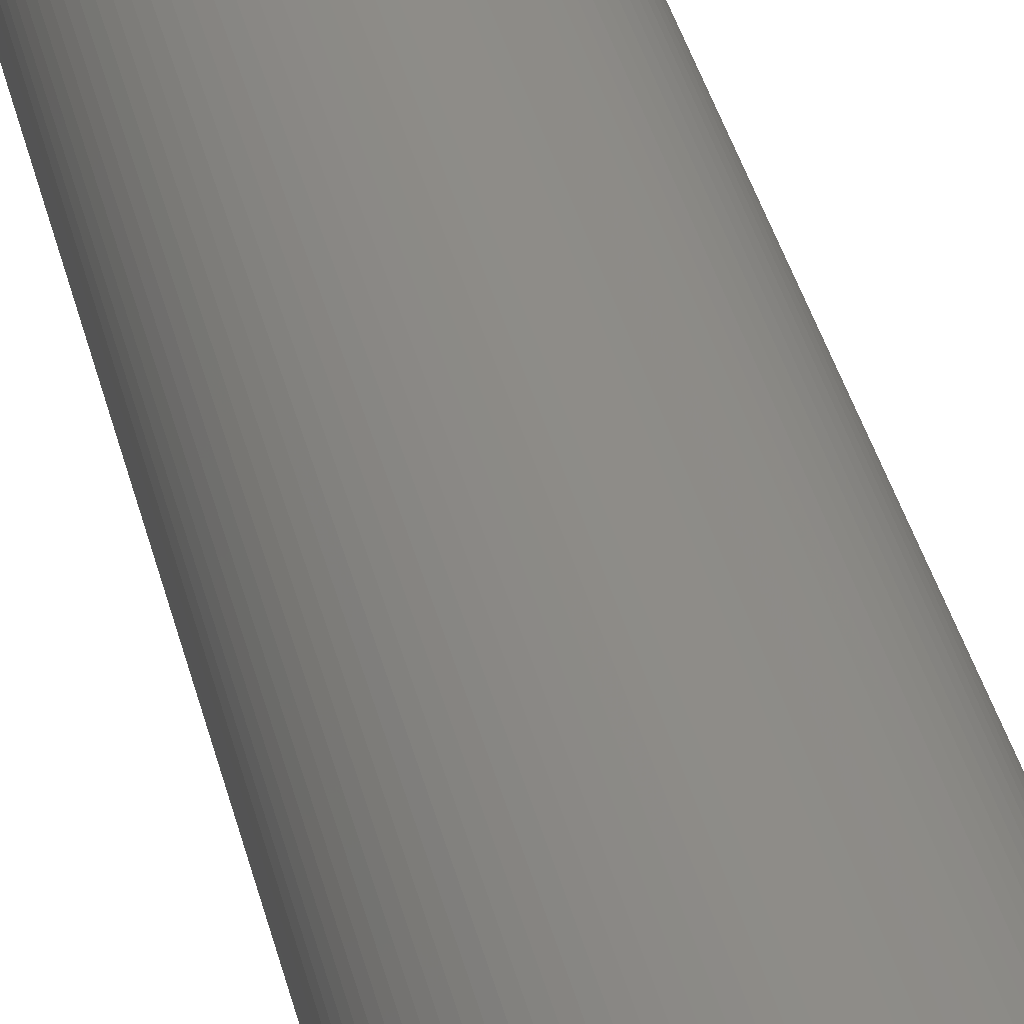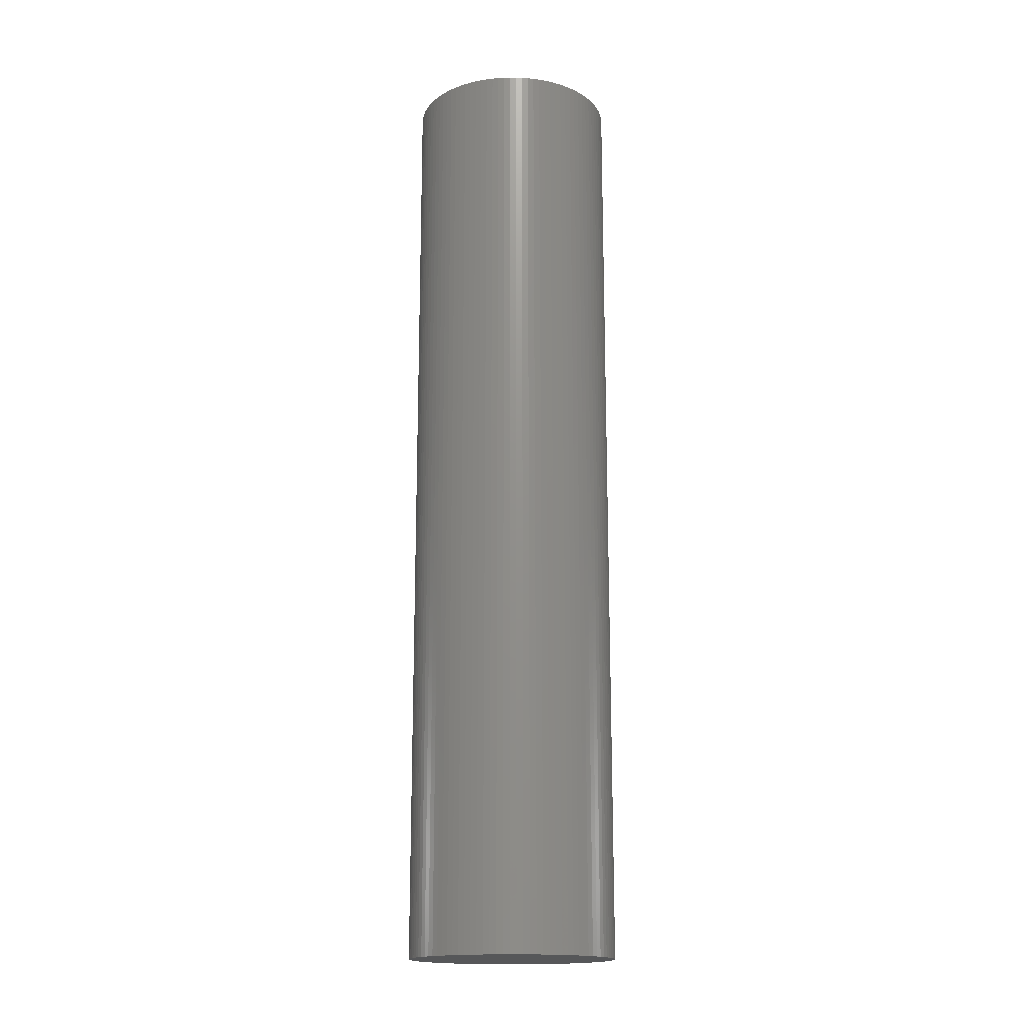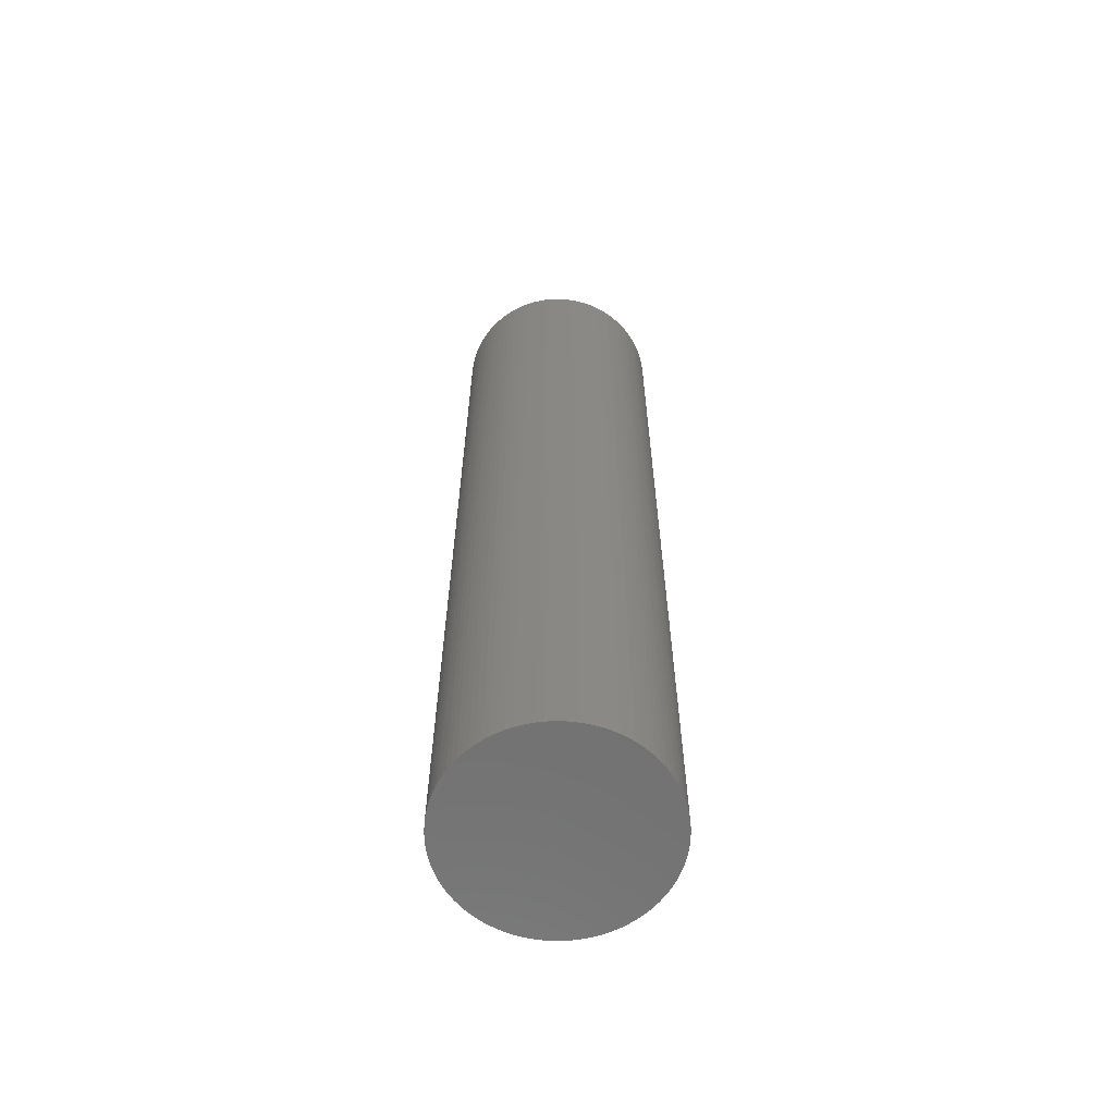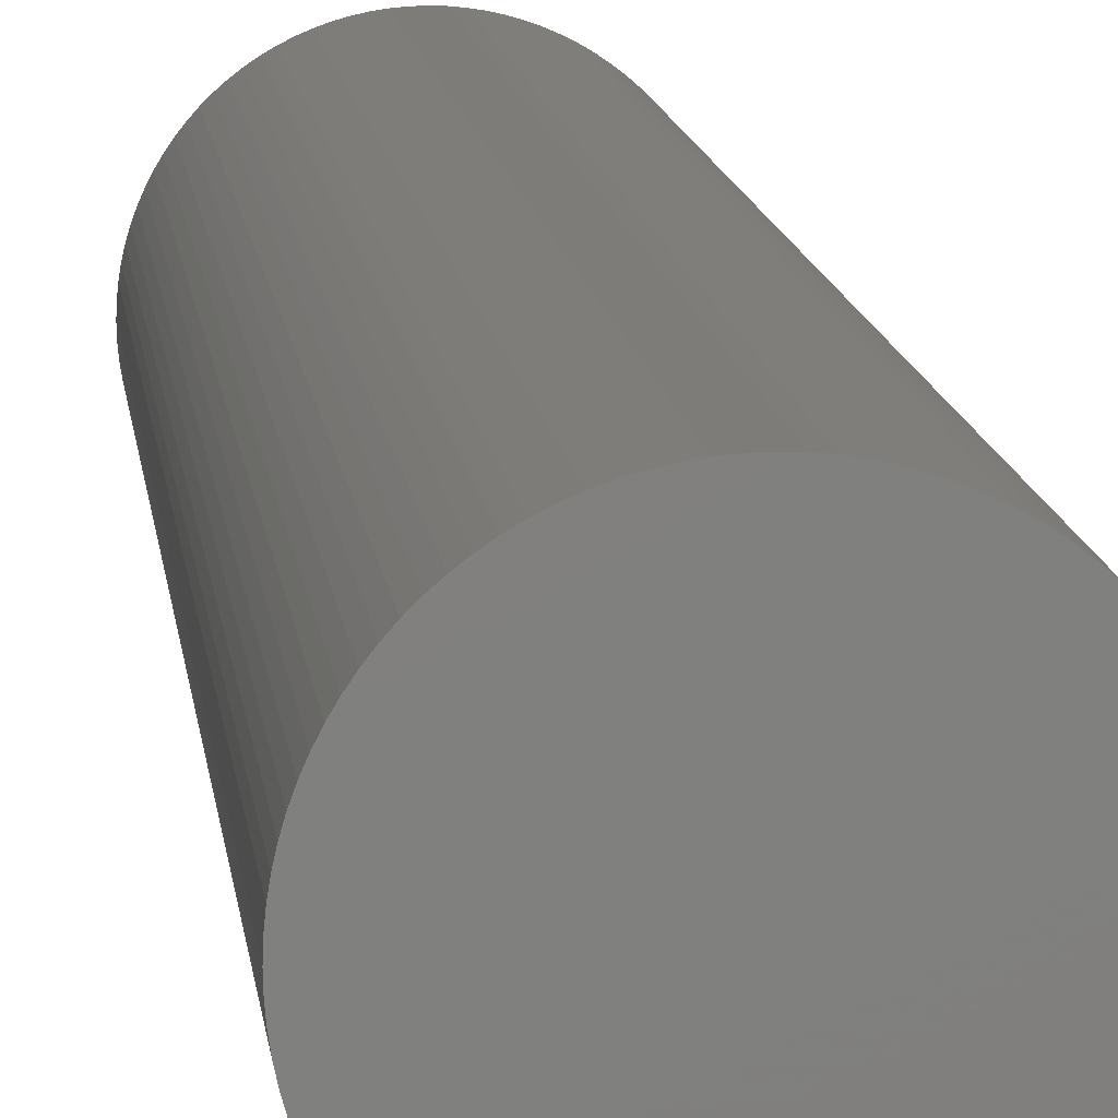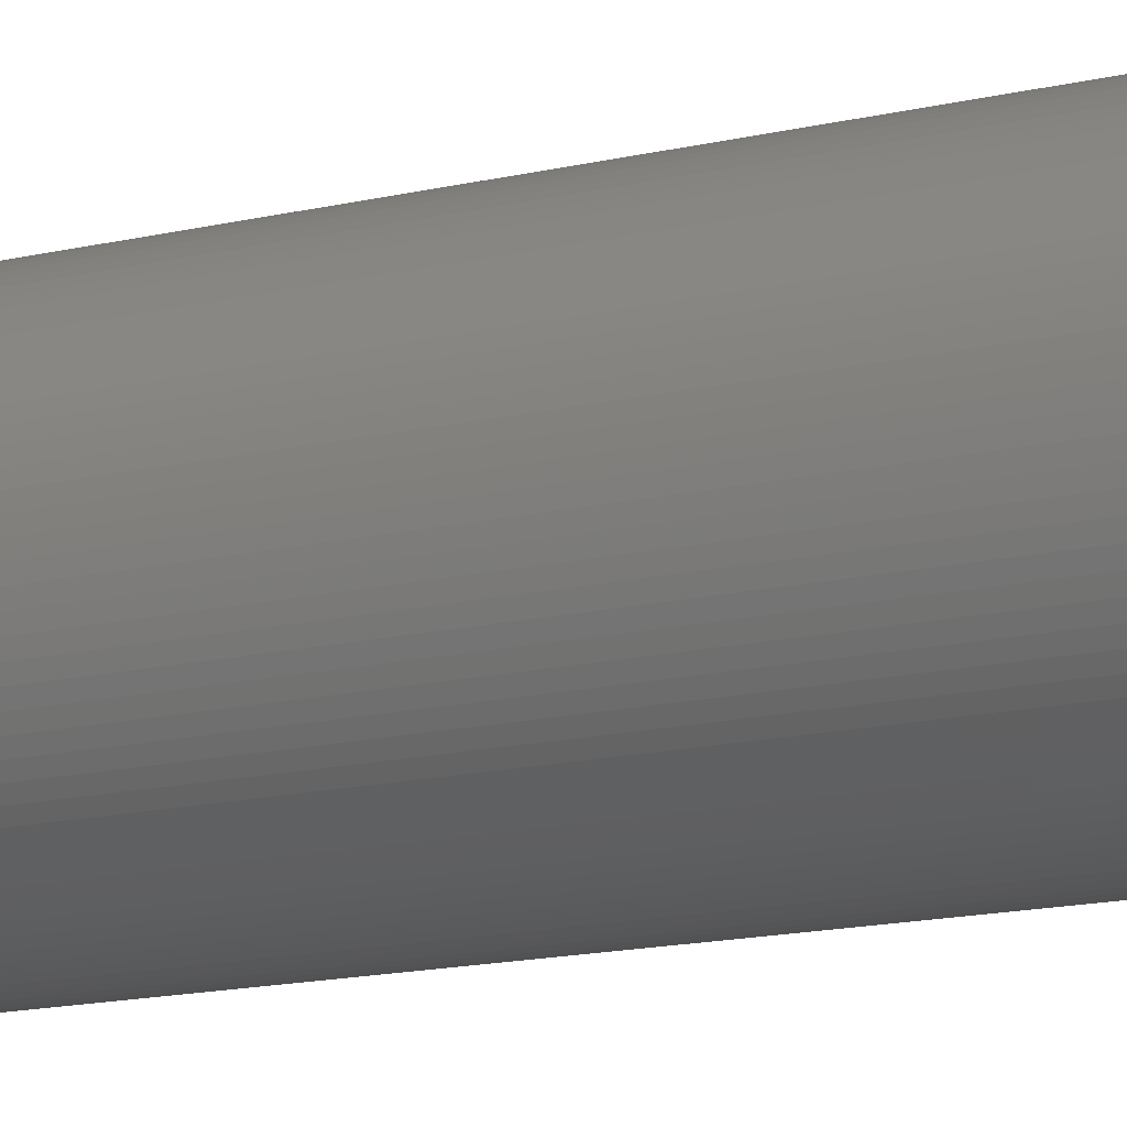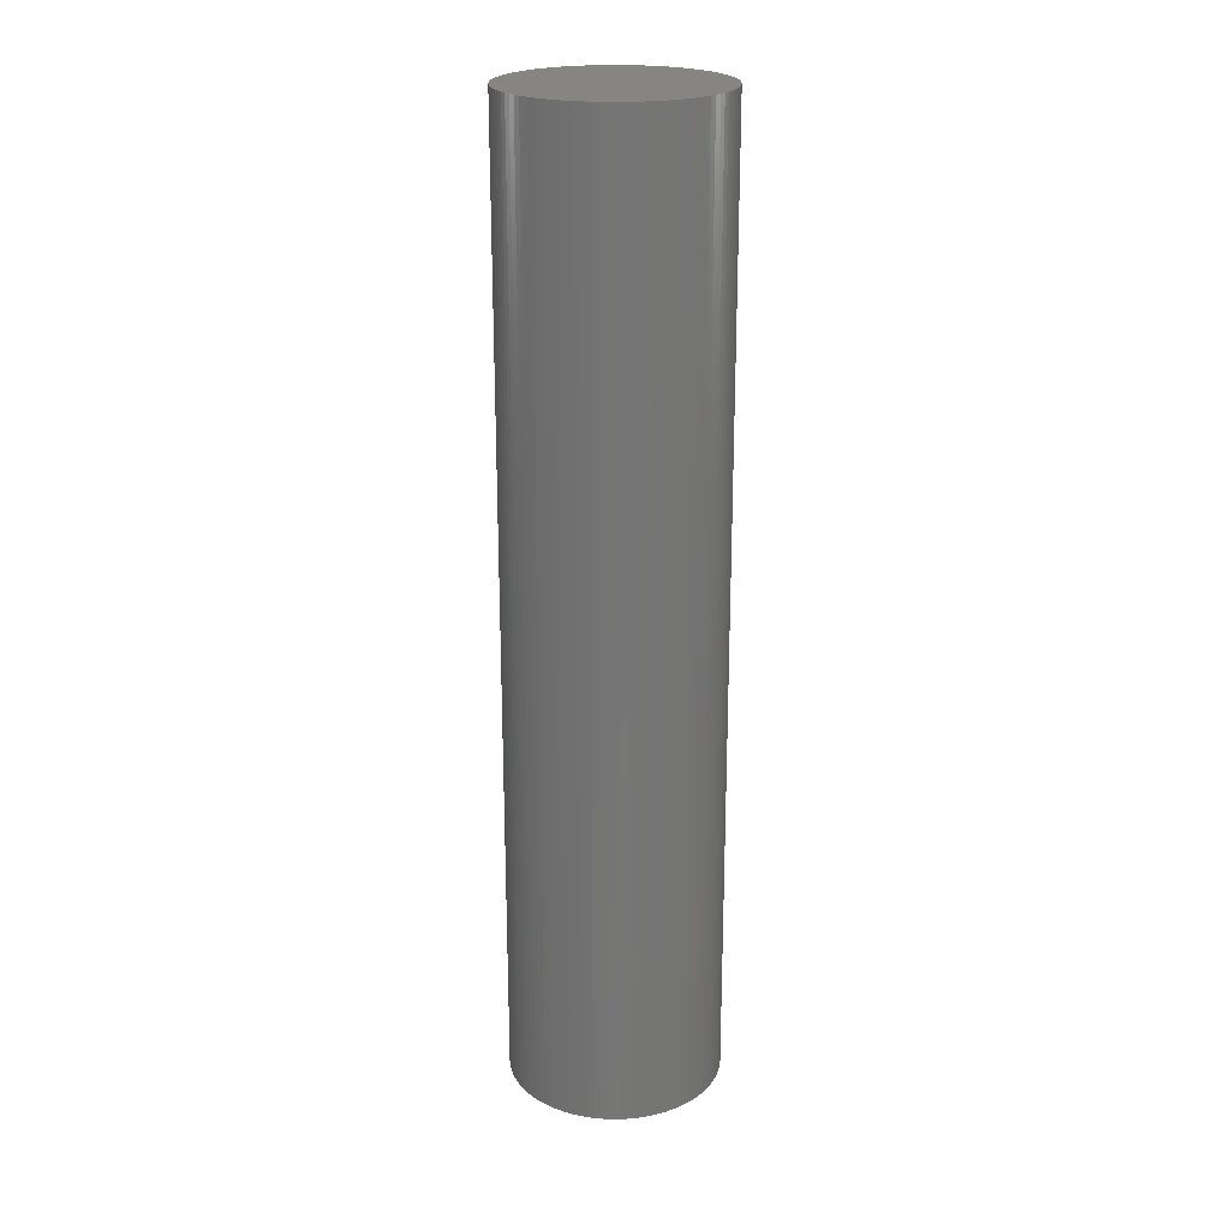
<metadata>
{"format":"stl","ext":"stl","renderer":"f3d","projection":"perspective","resolution":1024,"background":"white","views":[{"elev":37.5,"azim":166.8,"up":"+Y"},{"elev":-17.0,"azim":-139.2,"up":"+Z"},{"elev":-62.8,"azim":-9.6,"up":"+Z"},{"elev":9.9,"azim":-5.3,"up":"+Y"},{"elev":-12.5,"azim":121.5,"up":"+Y"},{"elev":22.3,"azim":86.5,"up":"+Z"}]}
</metadata>
<code>
# stl→obj: 200 verts, 396 faces
v 2.15 0 19.53
v 2.146 0.135 0
v 2.146 0.135 19.53
v 2.15 0 0
v 2.133 0.2695 0
v 2.133 0.2695 19.53
v 2.112 0.4029 0
v 2.112 0.4029 19.53
v 2.082 0.5347 0
v 2.082 0.5347 19.53
v 2.045 0.6644 0
v 2.045 0.6644 19.53
v 1.999 0.7915 0
v 1.999 0.7915 19.53
v 1.945 0.9154 0
v 1.945 0.9154 19.53
v 1.884 1.036 0
v 1.884 1.036 19.53
v 1.815 1.152 0
v 1.815 1.152 19.53
v 1.739 1.264 0
v 1.739 1.264 19.53
v 1.657 1.37 0
v 1.657 1.37 19.53
v 1.567 1.472 0
v 1.567 1.472 19.53
v 1.472 1.567 0
v 1.472 1.567 19.53
v 1.37 1.657 19.53
v 1.37 1.657 0
v 1.264 1.739 19.53
v 1.264 1.739 0
v 1.152 1.815 19.53
v 1.152 1.815 0
v 1.036 1.884 19.53
v 1.036 1.884 0
v 0.9154 1.945 19.53
v 0.9154 1.945 0
v 0.7915 1.999 19.53
v 0.7915 1.999 0
v 0.6644 2.045 19.53
v 0.6644 2.045 0
v 0.5347 2.082 19.53
v 0.5347 2.082 0
v 0.4029 2.112 19.53
v 0.4029 2.112 0
v 0.2695 2.133 19.53
v 0.2695 2.133 0
v 0.135 2.146 19.53
v 0.135 2.146 0
v 1.316e-16 2.15 19.53
v 1.316e-16 2.15 0
v -0.135 2.146 19.53
v -0.135 2.146 0
v -0.2695 2.133 19.53
v -0.2695 2.133 0
v -0.4029 2.112 19.53
v -0.4029 2.112 0
v -0.5347 2.082 19.53
v -0.5347 2.082 0
v -0.6644 2.045 19.53
v -0.6644 2.045 0
v -0.7915 1.999 19.53
v -0.7915 1.999 0
v -0.9154 1.945 19.53
v -0.9154 1.945 0
v -1.036 1.884 19.53
v -1.036 1.884 0
v -1.152 1.815 19.53
v -1.152 1.815 0
v -1.264 1.739 19.53
v -1.264 1.739 0
v -1.37 1.657 19.53
v -1.37 1.657 0
v -1.472 1.567 19.53
v -1.472 1.567 0
v -1.567 1.472 0
v -1.567 1.472 19.53
v -1.657 1.37 0
v -1.657 1.37 19.53
v -1.739 1.264 0
v -1.739 1.264 19.53
v -1.815 1.152 0
v -1.815 1.152 19.53
v -1.884 1.036 0
v -1.884 1.036 19.53
v -1.945 0.9154 0
v -1.945 0.9154 19.53
v -1.999 0.7915 0
v -1.999 0.7915 19.53
v -2.045 0.6644 0
v -2.045 0.6644 19.53
v -2.082 0.5347 0
v -2.082 0.5347 19.53
v -2.112 0.4029 0
v -2.112 0.4029 19.53
v -2.133 0.2695 0
v -2.133 0.2695 19.53
v -2.146 0.135 0
v -2.146 0.135 19.53
v -2.15 2.633e-16 0
v -2.15 2.633e-16 19.53
v -2.146 -0.135 0
v -2.146 -0.135 19.53
v -2.133 -0.2695 0
v -2.133 -0.2695 19.53
v -2.112 -0.4029 0
v -2.112 -0.4029 19.53
v -2.082 -0.5347 0
v -2.082 -0.5347 19.53
v -2.045 -0.6644 0
v -2.045 -0.6644 19.53
v -1.999 -0.7915 0
v -1.999 -0.7915 19.53
v -1.945 -0.9154 0
v -1.945 -0.9154 19.53
v -1.884 -1.036 0
v -1.884 -1.036 19.53
v -1.815 -1.152 0
v -1.815 -1.152 19.53
v -1.739 -1.264 0
v -1.739 -1.264 19.53
v -1.657 -1.37 0
v -1.657 -1.37 19.53
v -1.567 -1.472 0
v -1.567 -1.472 19.53
v -1.472 -1.567 0
v -1.472 -1.567 19.53
v -1.37 -1.657 19.53
v -1.37 -1.657 0
v -1.264 -1.739 19.53
v -1.264 -1.739 0
v -1.152 -1.815 19.53
v -1.152 -1.815 0
v -1.036 -1.884 19.53
v -1.036 -1.884 0
v -0.9154 -1.945 19.53
v -0.9154 -1.945 0
v -0.7915 -1.999 19.53
v -0.7915 -1.999 0
v -0.6644 -2.045 19.53
v -0.6644 -2.045 0
v -0.5347 -2.082 19.53
v -0.5347 -2.082 0
v -0.4029 -2.112 19.53
v -0.4029 -2.112 0
v -0.2695 -2.133 19.53
v -0.2695 -2.133 0
v -0.135 -2.146 19.53
v -0.135 -2.146 0
v -3.949e-16 -2.15 19.53
v -3.949e-16 -2.15 0
v 0.135 -2.146 19.53
v 0.135 -2.146 0
v 0.2695 -2.133 19.53
v 0.2695 -2.133 0
v 0.4029 -2.112 19.53
v 0.4029 -2.112 0
v 0.5347 -2.082 19.53
v 0.5347 -2.082 0
v 0.6644 -2.045 19.53
v 0.6644 -2.045 0
v 0.7915 -1.999 19.53
v 0.7915 -1.999 0
v 0.9154 -1.945 19.53
v 0.9154 -1.945 0
v 1.036 -1.884 19.53
v 1.036 -1.884 0
v 1.152 -1.815 19.53
v 1.152 -1.815 0
v 1.264 -1.739 19.53
v 1.264 -1.739 0
v 1.37 -1.657 19.53
v 1.37 -1.657 0
v 1.472 -1.567 19.53
v 1.472 -1.567 0
v 1.567 -1.472 0
v 1.567 -1.472 19.53
v 1.657 -1.37 0
v 1.657 -1.37 19.53
v 1.739 -1.264 0
v 1.739 -1.264 19.53
v 1.815 -1.152 0
v 1.815 -1.152 19.53
v 1.884 -1.036 0
v 1.884 -1.036 19.53
v 1.945 -0.9154 0
v 1.945 -0.9154 19.53
v 1.999 -0.7915 0
v 1.999 -0.7915 19.53
v 2.045 -0.6644 0
v 2.045 -0.6644 19.53
v 2.082 -0.5347 0
v 2.082 -0.5347 19.53
v 2.112 -0.4029 0
v 2.112 -0.4029 19.53
v 2.133 -0.2695 0
v 2.133 -0.2695 19.53
v 2.146 -0.135 0
v 2.146 -0.135 19.53
f 1 2 3
f 2 1 4
f 3 5 6
f 5 3 2
f 6 7 8
f 7 6 5
f 8 9 10
f 9 8 7
f 10 11 12
f 11 10 9
f 12 13 14
f 13 12 11
f 14 15 16
f 15 14 13
f 16 17 18
f 17 16 15
f 18 19 20
f 19 18 17
f 20 21 22
f 21 20 19
f 22 23 24
f 23 22 21
f 24 25 26
f 25 24 23
f 26 27 28
f 27 26 25
f 27 29 28
f 29 27 30
f 30 31 29
f 31 30 32
f 32 33 31
f 33 32 34
f 34 35 33
f 35 34 36
f 36 37 35
f 37 36 38
f 38 39 37
f 39 38 40
f 40 41 39
f 41 40 42
f 42 43 41
f 43 42 44
f 44 45 43
f 45 44 46
f 46 47 45
f 47 46 48
f 48 49 47
f 49 48 50
f 50 51 49
f 51 50 52
f 52 53 51
f 53 52 54
f 54 55 53
f 55 54 56
f 56 57 55
f 57 56 58
f 58 59 57
f 59 58 60
f 60 61 59
f 61 60 62
f 62 63 61
f 63 62 64
f 64 65 63
f 65 64 66
f 66 67 65
f 67 66 68
f 68 69 67
f 69 68 70
f 70 71 69
f 71 70 72
f 72 73 71
f 73 72 74
f 74 75 73
f 75 74 76
f 77 75 76
f 75 77 78
f 79 78 77
f 78 79 80
f 81 80 79
f 80 81 82
f 83 82 81
f 82 83 84
f 85 84 83
f 84 85 86
f 87 86 85
f 86 87 88
f 89 88 87
f 88 89 90
f 91 90 89
f 90 91 92
f 93 92 91
f 92 93 94
f 95 94 93
f 94 95 96
f 97 96 95
f 96 97 98
f 99 98 97
f 98 99 100
f 101 100 99
f 100 101 102
f 103 102 101
f 102 103 104
f 105 104 103
f 104 105 106
f 107 106 105
f 106 107 108
f 109 108 107
f 108 109 110
f 111 110 109
f 110 111 112
f 113 112 111
f 112 113 114
f 115 114 113
f 114 115 116
f 117 116 115
f 116 117 118
f 119 118 117
f 118 119 120
f 121 120 119
f 120 121 122
f 123 122 121
f 122 123 124
f 125 124 123
f 124 125 126
f 127 126 125
f 126 127 128
f 127 129 128
f 129 127 130
f 130 131 129
f 131 130 132
f 132 133 131
f 133 132 134
f 134 135 133
f 135 134 136
f 136 137 135
f 137 136 138
f 138 139 137
f 139 138 140
f 140 141 139
f 141 140 142
f 142 143 141
f 143 142 144
f 144 145 143
f 145 144 146
f 146 147 145
f 147 146 148
f 148 149 147
f 149 148 150
f 150 151 149
f 151 150 152
f 152 153 151
f 153 152 154
f 154 155 153
f 155 154 156
f 156 157 155
f 157 156 158
f 158 159 157
f 159 158 160
f 160 161 159
f 161 160 162
f 162 163 161
f 163 162 164
f 164 165 163
f 165 164 166
f 166 167 165
f 167 166 168
f 168 169 167
f 169 168 170
f 170 171 169
f 171 170 172
f 172 173 171
f 173 172 174
f 174 175 173
f 175 174 176
f 175 177 178
f 177 175 176
f 178 179 180
f 179 178 177
f 180 181 182
f 181 180 179
f 182 183 184
f 183 182 181
f 184 185 186
f 185 184 183
f 186 187 188
f 187 186 185
f 188 189 190
f 189 188 187
f 190 191 192
f 191 190 189
f 192 193 194
f 193 192 191
f 194 195 196
f 195 194 193
f 196 197 198
f 197 196 195
f 198 199 200
f 199 198 197
f 200 4 1
f 4 200 199
f 199 2 4
f 197 2 199
f 197 5 2
f 195 5 197
f 195 7 5
f 193 7 195
f 193 9 7
f 191 9 193
f 191 11 9
f 189 11 191
f 189 13 11
f 187 13 189
f 187 15 13
f 185 15 187
f 185 17 15
f 183 17 185
f 183 19 17
f 181 19 183
f 181 21 19
f 179 21 181
f 179 23 21
f 177 23 179
f 177 25 23
f 176 25 177
f 176 27 25
f 174 27 176
f 174 30 27
f 172 30 174
f 172 32 30
f 170 32 172
f 170 34 32
f 168 34 170
f 168 36 34
f 166 36 168
f 166 38 36
f 164 38 166
f 164 40 38
f 162 40 164
f 162 42 40
f 160 42 162
f 160 44 42
f 158 44 160
f 158 46 44
f 156 46 158
f 156 48 46
f 154 48 156
f 154 50 48
f 154 52 50
f 152 52 154
f 150 52 152
f 150 54 52
f 148 54 150
f 148 56 54
f 146 56 148
f 146 58 56
f 144 58 146
f 144 60 58
f 142 60 144
f 142 62 60
f 140 62 142
f 140 64 62
f 138 64 140
f 138 66 64
f 136 66 138
f 136 68 66
f 134 68 136
f 134 70 68
f 132 70 134
f 132 72 70
f 130 72 132
f 130 74 72
f 127 74 130
f 127 76 74
f 125 76 127
f 125 77 76
f 123 77 125
f 123 79 77
f 121 79 123
f 121 81 79
f 119 81 121
f 119 83 81
f 117 83 119
f 117 85 83
f 115 85 117
f 115 87 85
f 113 87 115
f 113 89 87
f 111 89 113
f 111 91 89
f 109 91 111
f 109 93 91
f 107 93 109
f 107 95 93
f 105 95 107
f 105 97 95
f 103 97 105
f 103 99 97
f 99 103 101
f 3 200 1
f 6 200 3
f 6 198 200
f 8 198 6
f 8 196 198
f 10 196 8
f 10 194 196
f 12 194 10
f 12 192 194
f 14 192 12
f 14 190 192
f 16 190 14
f 16 188 190
f 18 188 16
f 18 186 188
f 20 186 18
f 20 184 186
f 22 184 20
f 22 182 184
f 24 182 22
f 24 180 182
f 26 180 24
f 26 178 180
f 28 178 26
f 28 175 178
f 29 175 28
f 29 173 175
f 31 173 29
f 31 171 173
f 33 171 31
f 33 169 171
f 35 169 33
f 35 167 169
f 37 167 35
f 37 165 167
f 39 165 37
f 39 163 165
f 41 163 39
f 41 161 163
f 43 161 41
f 43 159 161
f 45 159 43
f 45 157 159
f 47 157 45
f 47 155 157
f 49 155 47
f 49 153 155
f 51 153 49
f 51 151 153
f 53 151 51
f 53 149 151
f 55 149 53
f 55 147 149
f 57 147 55
f 57 145 147
f 59 145 57
f 59 143 145
f 61 143 59
f 61 141 143
f 63 141 61
f 63 139 141
f 65 139 63
f 65 137 139
f 67 137 65
f 67 135 137
f 69 135 67
f 69 133 135
f 71 133 69
f 71 131 133
f 73 131 71
f 73 129 131
f 75 129 73
f 75 128 129
f 78 128 75
f 78 126 128
f 80 126 78
f 80 124 126
f 82 124 80
f 82 122 124
f 84 122 82
f 84 120 122
f 86 120 84
f 86 118 120
f 88 118 86
f 88 116 118
f 90 116 88
f 90 114 116
f 92 114 90
f 92 112 114
f 94 112 92
f 94 110 112
f 96 110 94
f 96 108 110
f 98 108 96
f 98 106 108
f 100 106 98
f 100 104 106
f 104 100 102

</code>
